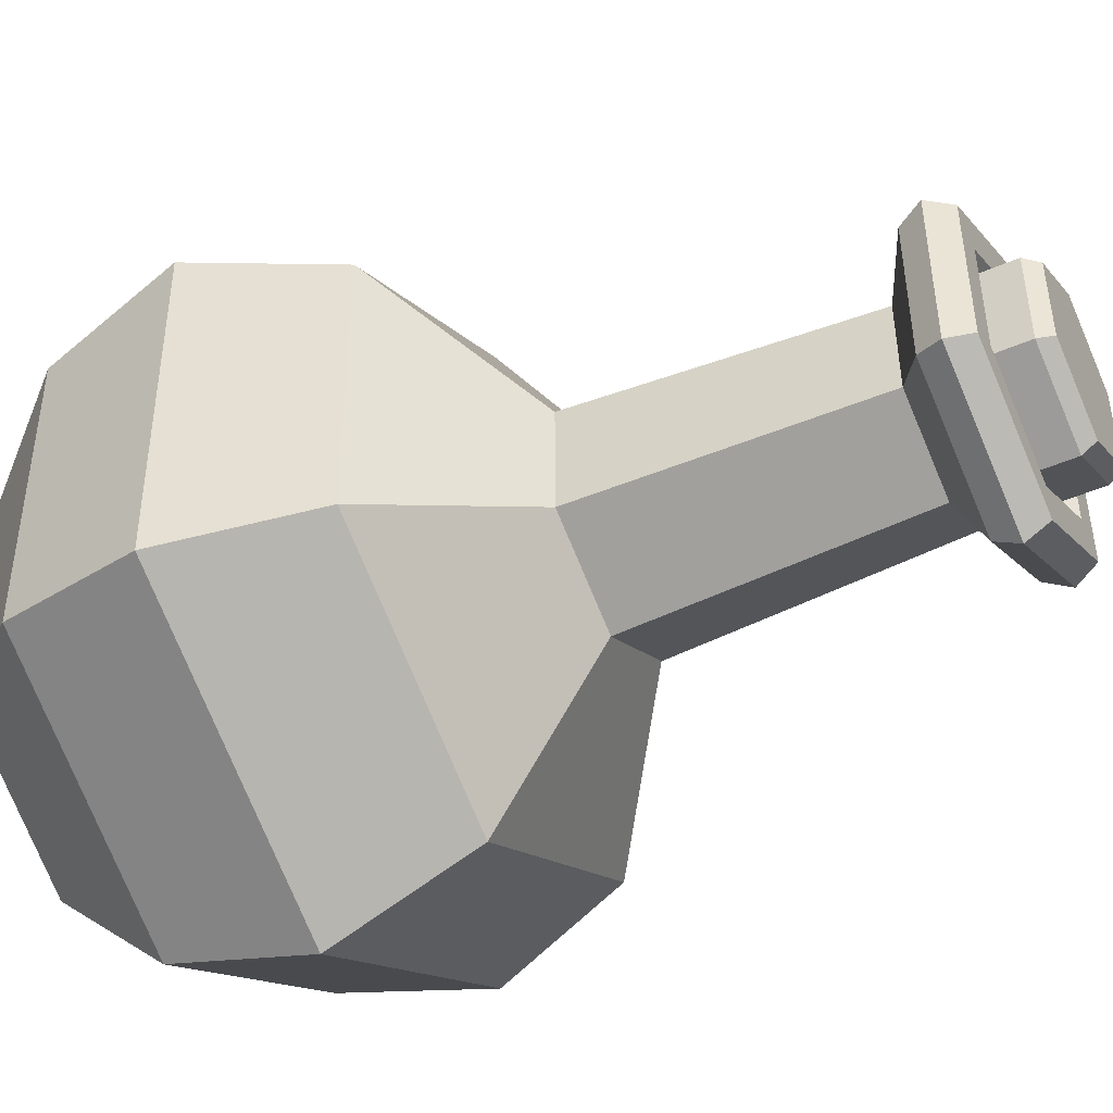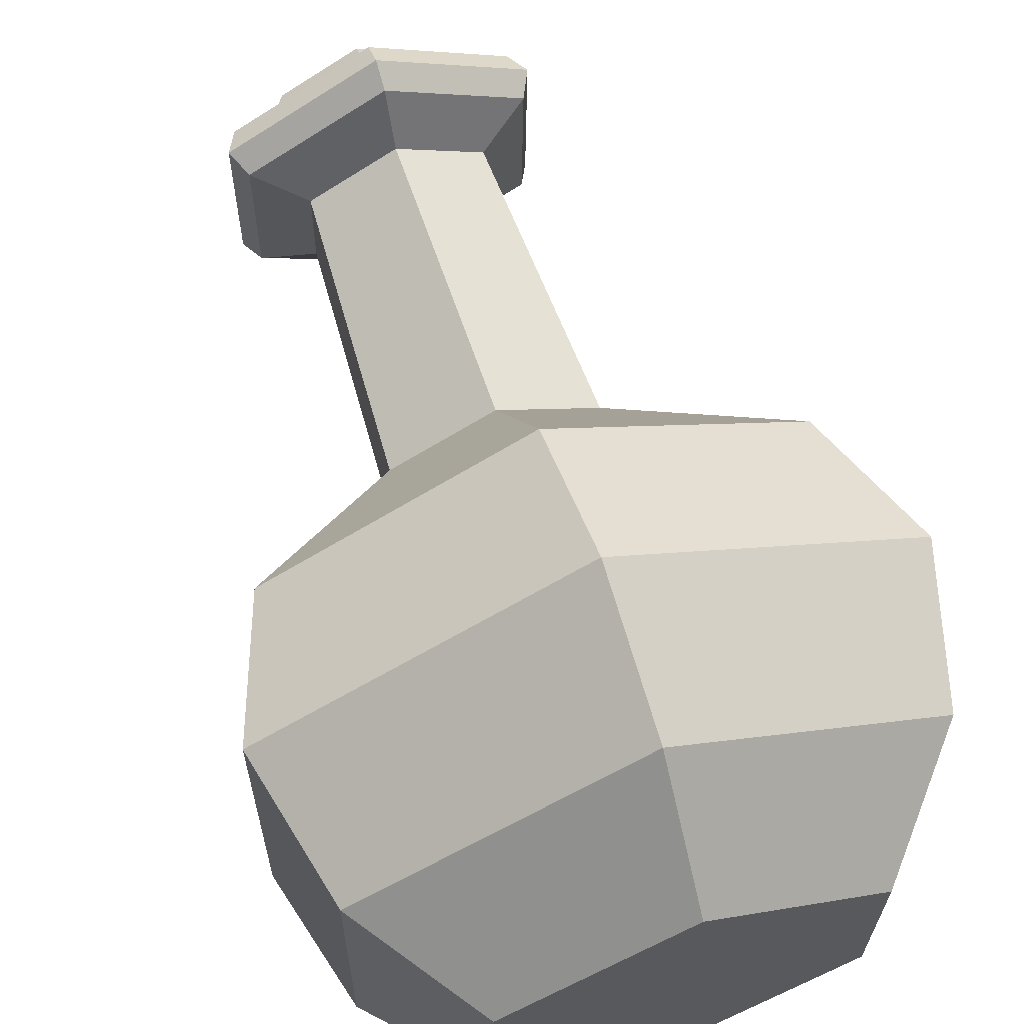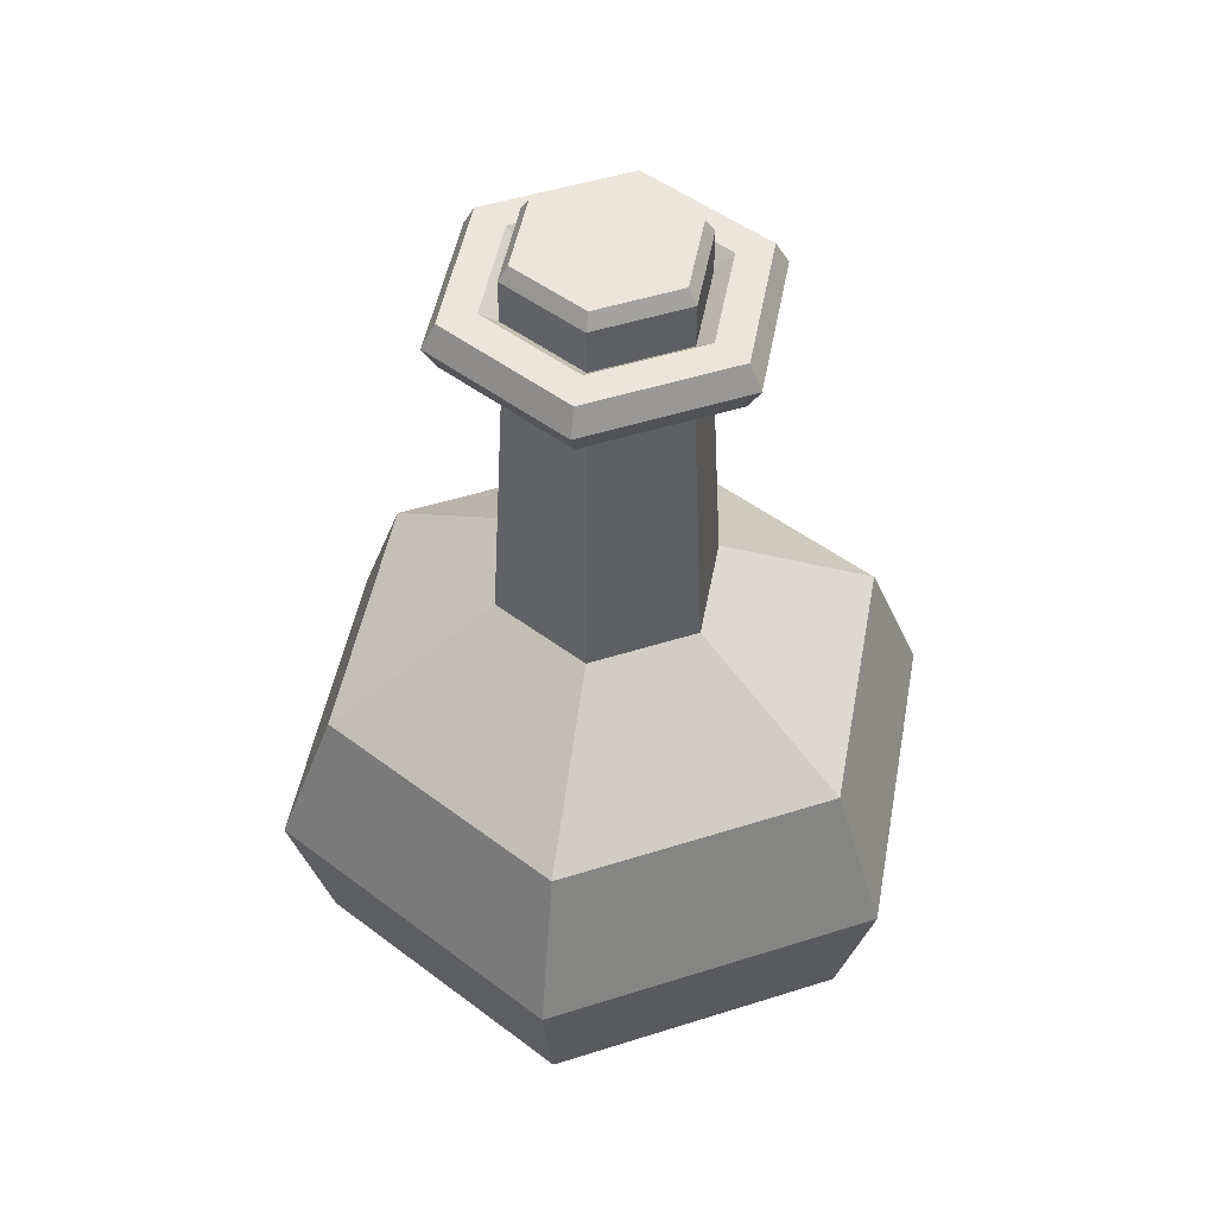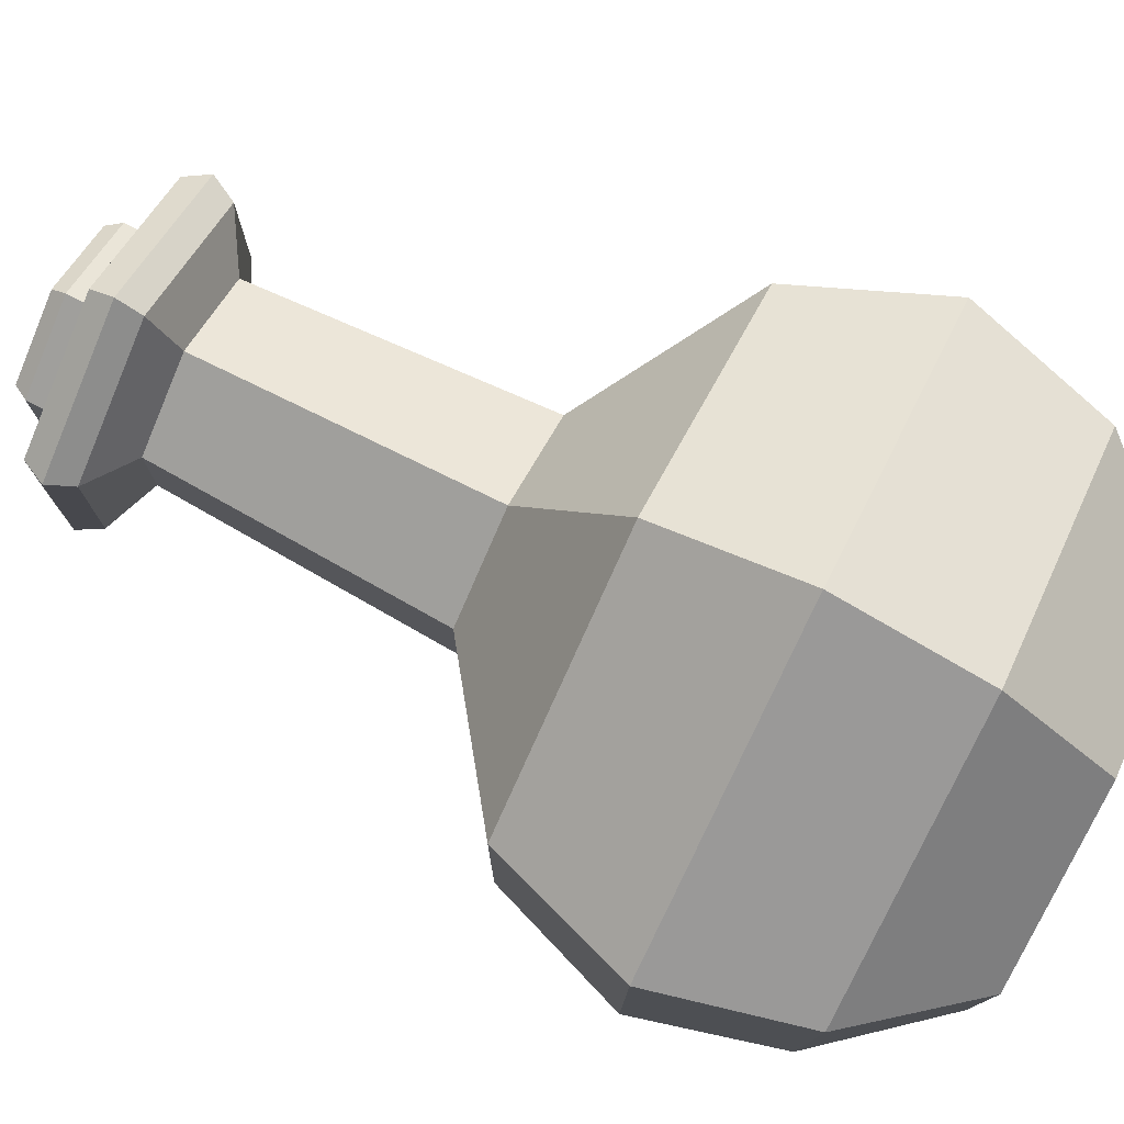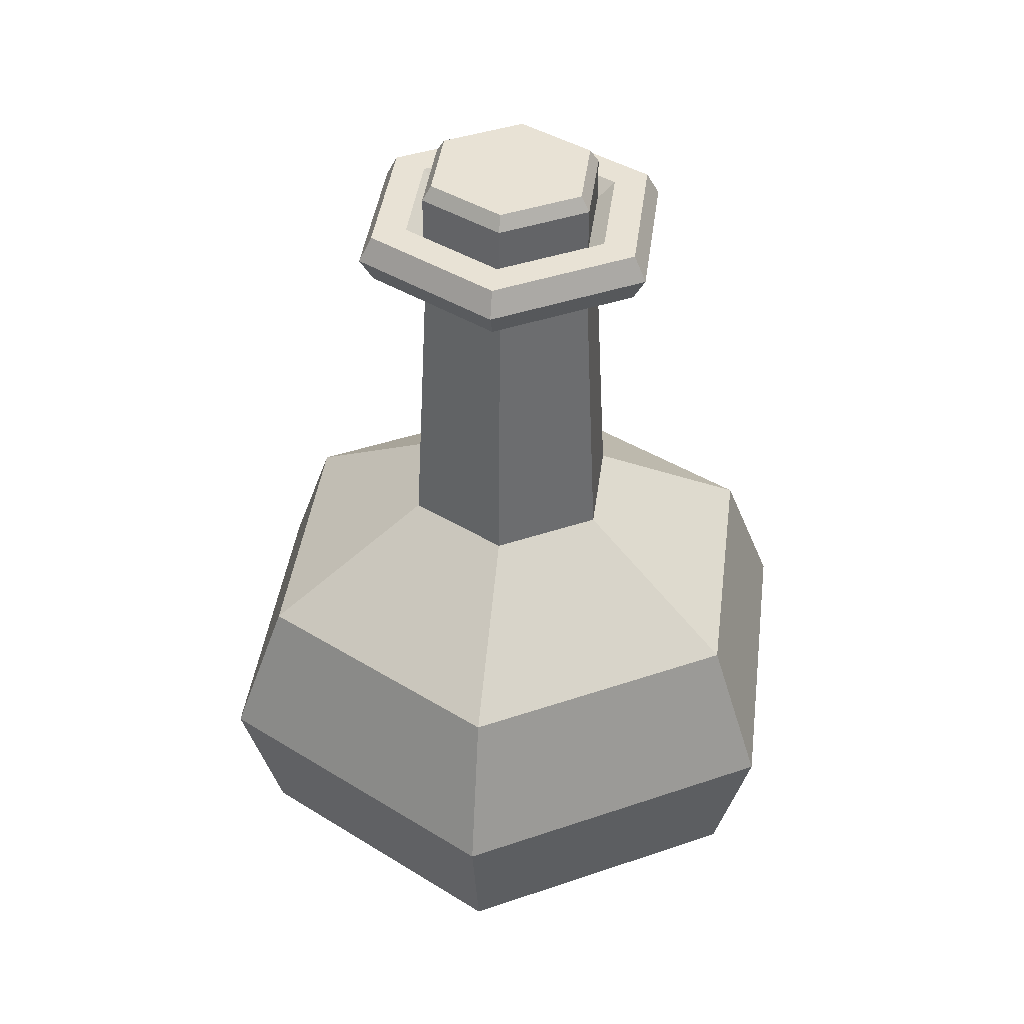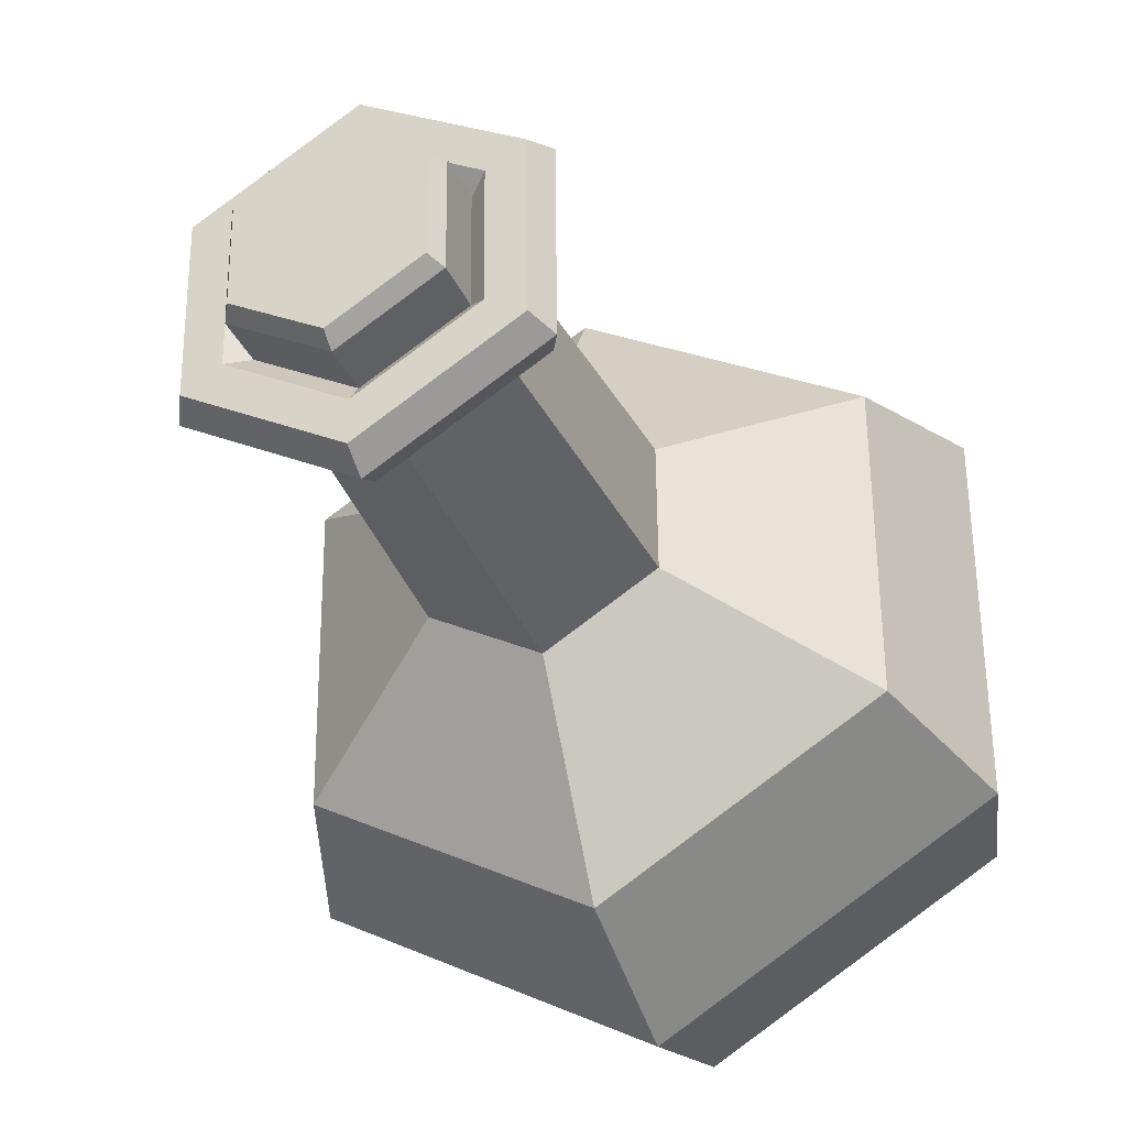
<metadata>
{"format":"obj","ext":"obj","renderer":"f3d","projection":"perspective","resolution":1024,"background":"white","views":[{"elev":-46.3,"azim":116.6,"up":"+Z"},{"elev":65.7,"azim":-18.5,"up":"+Z"},{"elev":48.3,"azim":10.9,"up":"+Y"},{"elev":78.6,"azim":-63.4,"up":"+Z"},{"elev":40.7,"azim":7.8,"up":"+Y"},{"elev":-33.0,"azim":-158.9,"up":"+Z"}]}
</metadata>
<code>
o Red_Potion_11_Cylinder.088
v -0.02312 0.1669 -0.01283
v -0.02568 0.1625 -0.01428
v -0.02287 0.1669 0.01361
v -0.02541 0.1625 0.0151
v 0.00014 0.1669 0.02661
v 0.000167 0.1625 0.02956
v 0.02291 0.1669 0.01319
v 0.02548 0.1625 0.01464
v 0.02267 0.1669 -0.01325
v 0.02521 0.1625 -0.01474
v -0.000342 0.1669 -0.02626
v -0.000369 0.1625 -0.0292
v -0.02568 0.1445 -0.01428
v -0.02541 0.1445 0.0151
v -0.000369 0.1445 -0.0292
v 0.000167 0.1445 0.02956
v 0.02548 0.1445 0.01464
v 0.02521 0.1445 -0.01474
v -0.01262 0.1445 0.02233
v 0.01242 0.1445 -0.02197
v -0.05169 -0.1109 -0.02923
v -0.07925 -0.0776 -0.04481
v -0.000537 -0.1109 -0.05938
v -0.000826 -0.0776 -0.09104
v 0.05115 -0.1109 -0.03017
v 0.07843 -0.0776 -0.04625
v 0.05169 -0.1109 0.02921
v 0.07926 -0.0776 0.04479
v 0.000546 -0.1109 0.05937
v 0.000835 -0.0776 0.09103
v -0.05115 -0.1109 0.03015
v -0.07842 -0.0776 0.04623
v -0.09022 -0.03366 -0.05101
v -0.000457 0.1459 -0.05061
v -0.04359 0.1459 0.02569
v -0.000941 -0.03366 -0.1036
v 0.04406 0.1459 0.0249
v 0.08929 -0.03366 -0.05265
v 0.000466 0.1459 0.0506
v 0.09023 -0.03366 0.05099
v 0.0436 0.1459 -0.02571
v 0.00095 -0.03366 0.1036
v -0.04405 0.1459 -0.02491
v -0.08928 -0.03366 0.05263
v -0.03997 0.1533 0.02356
v 0.000428 0.1533 0.04639
v 0.0404 0.1533 0.02283
v 0.03997 0.1533 -0.02357
v -0.000419 0.1533 -0.04641
v -0.04039 0.1533 -0.02284
v -0.04039 0.1385 -0.02284
v -0.000419 0.1385 -0.04641
v 0.03997 0.1385 -0.02357
v 0.0404 0.1385 0.02283
v 0.000428 0.1385 0.04639
v -0.03997 0.1385 0.02356
v -0.02536 0.1301 0.01494
v 0.000273 0.1301 0.02943
v 0.02564 0.1301 0.01448
v 0.02537 0.1301 -0.01496
v -0.000264 0.1301 -0.02945
v -0.02563 0.1301 -0.01449
v -0.02986 0.04248 -0.01689
v -0.000309 0.04248 -0.03431
v 0.02956 0.04248 -0.01743
v 0.02987 0.04248 0.01687
v 0.000318 0.04248 0.0343
v -0.02955 0.04248 0.01741
v -0.07435 0.009777 0.04383
v 0.000792 0.009777 0.0863
v 0.07515 0.009777 0.04247
v 0.07436 0.009777 -0.04385
v -0.000783 0.009777 -0.08632
v -0.07514 0.009777 -0.04248
v -0.03021 0.1533 0.01781
v 0.000325 0.1533 0.03507
v 0.03054 0.1533 0.01725
v 0.03022 0.1533 -0.01782
v -0.000316 0.1533 -0.03508
v -0.03053 0.1533 -0.01727
v -0.02458 0.1483 0.01449
v 0.000265 0.1483 0.02853
v 0.02485 0.1483 0.01404
v 0.02459 0.1483 -0.0145
v -0.000256 0.1483 -0.02854
v -0.02484 0.1483 -0.01405
f 2 4 3 1
f 4 6 5 3
f 6 8 7 5
f 8 10 9 7
f 10 12 11 9
f 12 2 1 11
f 1 3 5 7 9 11
f 2 13 14 4
f 6 16 17 8
f 12 15 13 2
f 10 18 20 15 12
f 8 17 18 10
f 4 14 19 16 6
f 24 36 38 26
f 28 40 42 30
f 30 42 44 32
f 32 44 33 22
f 26 38 40 28
f 55 54 37 39
f 22 24 23 21
f 24 26 25 23
f 26 28 27 25
f 28 30 29 27
f 30 32 31 29
f 32 22 21 31
f 21 23 25 27 29 31
f 60 61 52 53
f 58 59 54 55
f 59 60 53 54
f 57 58 55 56
f 61 62 51 52
f 39 37 47 46
f 22 33 36 24
f 51 56 35 43
f 35 39 46 45
f 34 43 50 49
f 41 34 49 48
f 52 51 43 34
f 65 64 61 60
f 56 55 39 35
f 43 35 45 50
f 53 52 34 41
f 37 41 48 47
f 54 53 41 37
f 73 74 63 64
f 68 67 58 57
f 62 57 56 51
f 64 63 62 61
f 63 68 57 62
f 67 66 59 58
f 42 40 71 70
f 69 70 67 68
f 70 71 66 67
f 74 69 68 63
f 72 73 64 65
f 66 65 60 59
f 71 72 65 66
f 36 33 74 73
f 44 42 70 69
f 38 36 73 72
f 33 44 69 74
f 40 38 72 71
f 47 48 78 77
f 50 45 75 80
f 46 47 77 76
f 48 49 79 78
f 49 50 80 79
f 45 46 76 75
f 75 76 82 81
f 78 79 85 84
f 76 77 83 82
f 79 80 86 85
f 77 78 84 83
f 80 75 81 86

</code>
